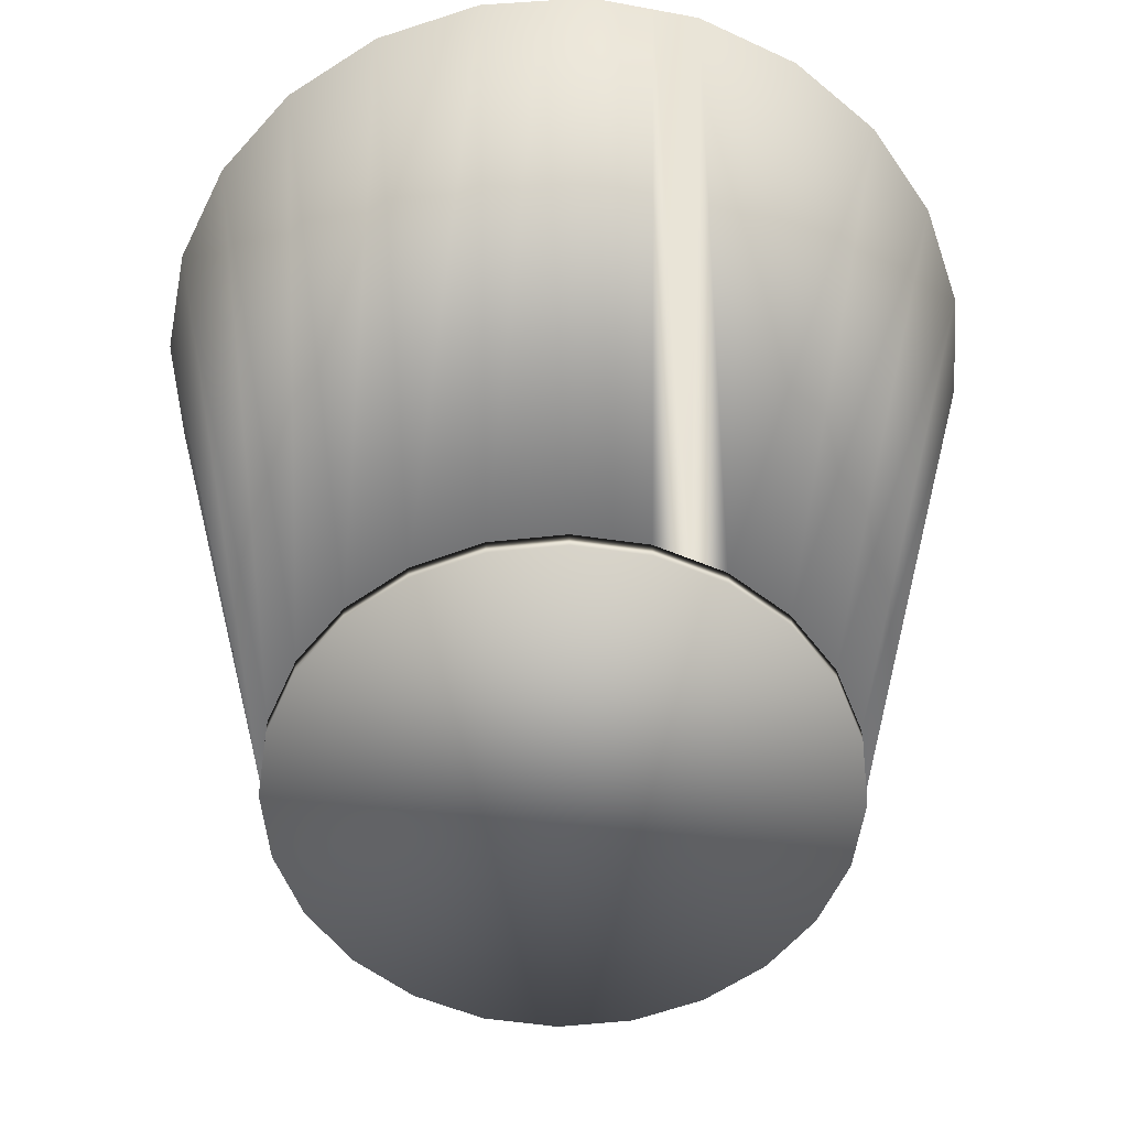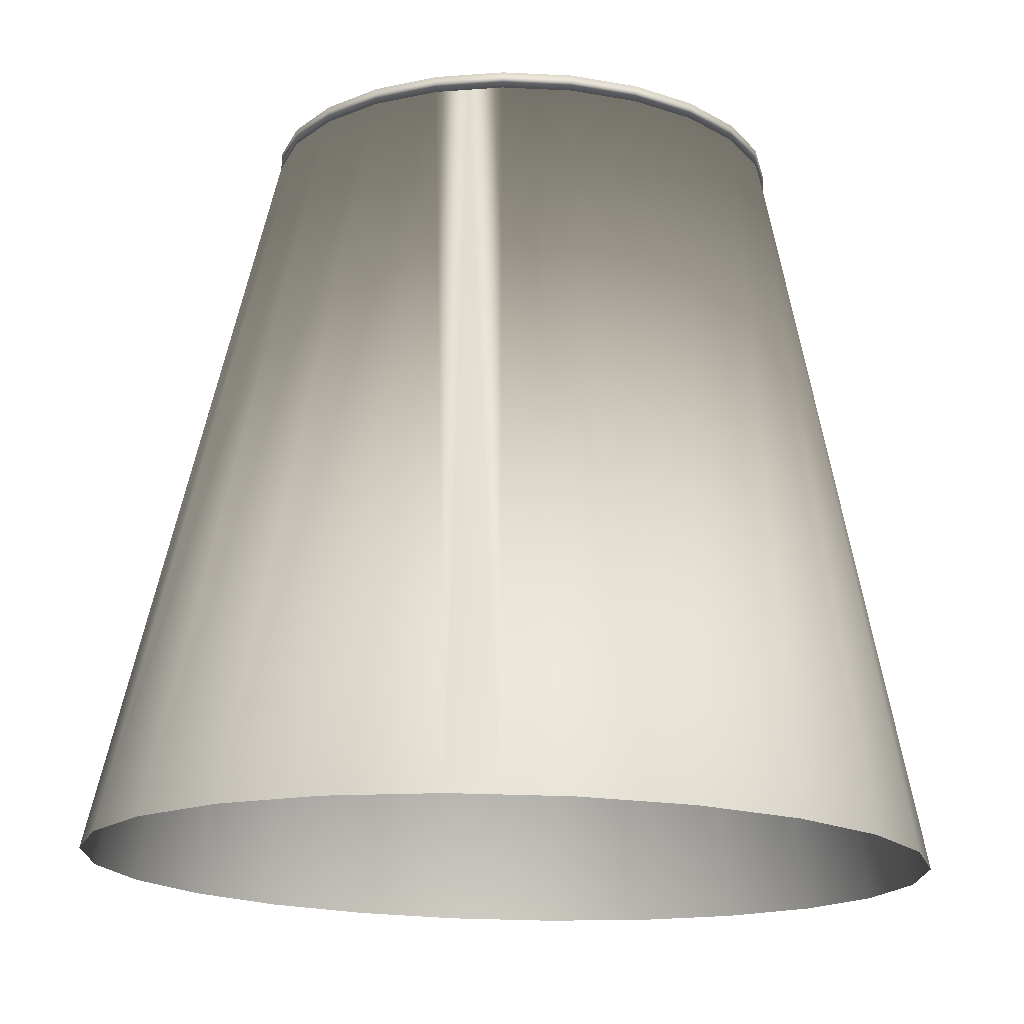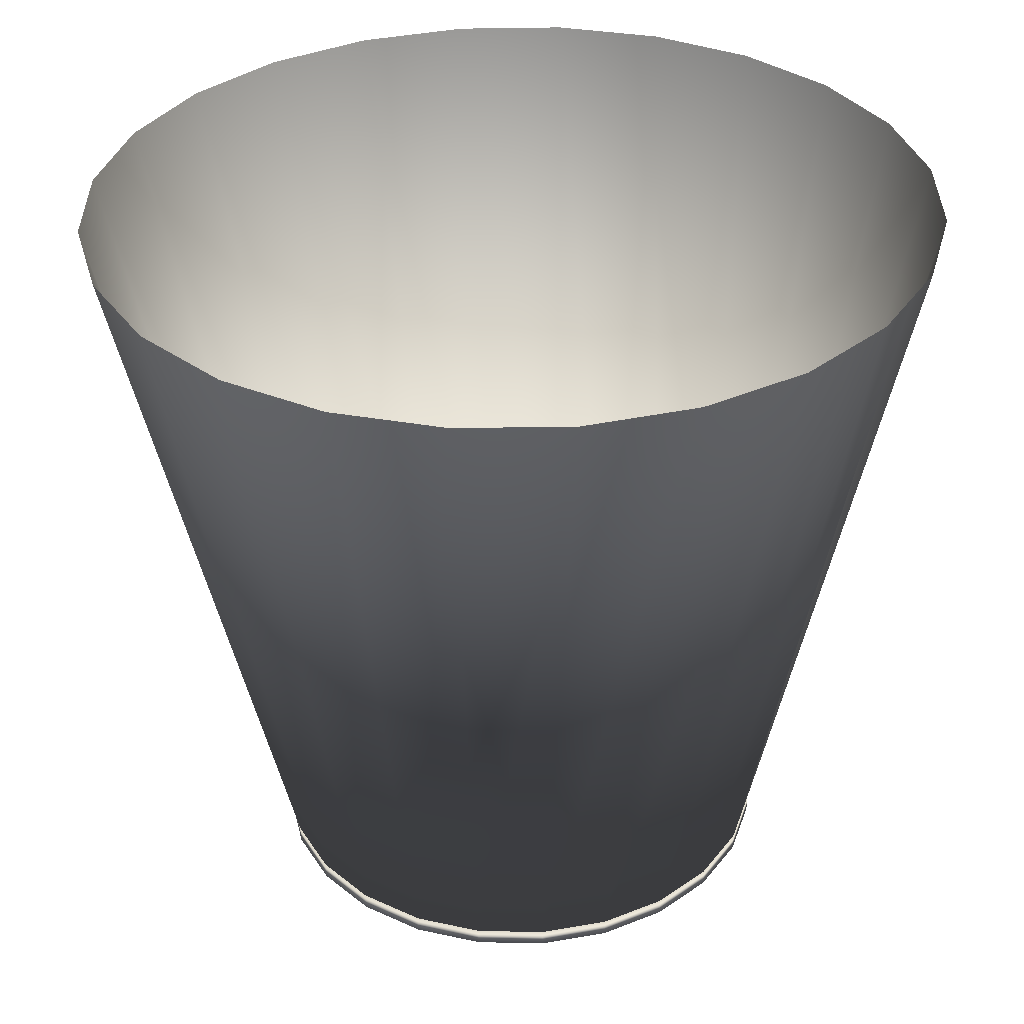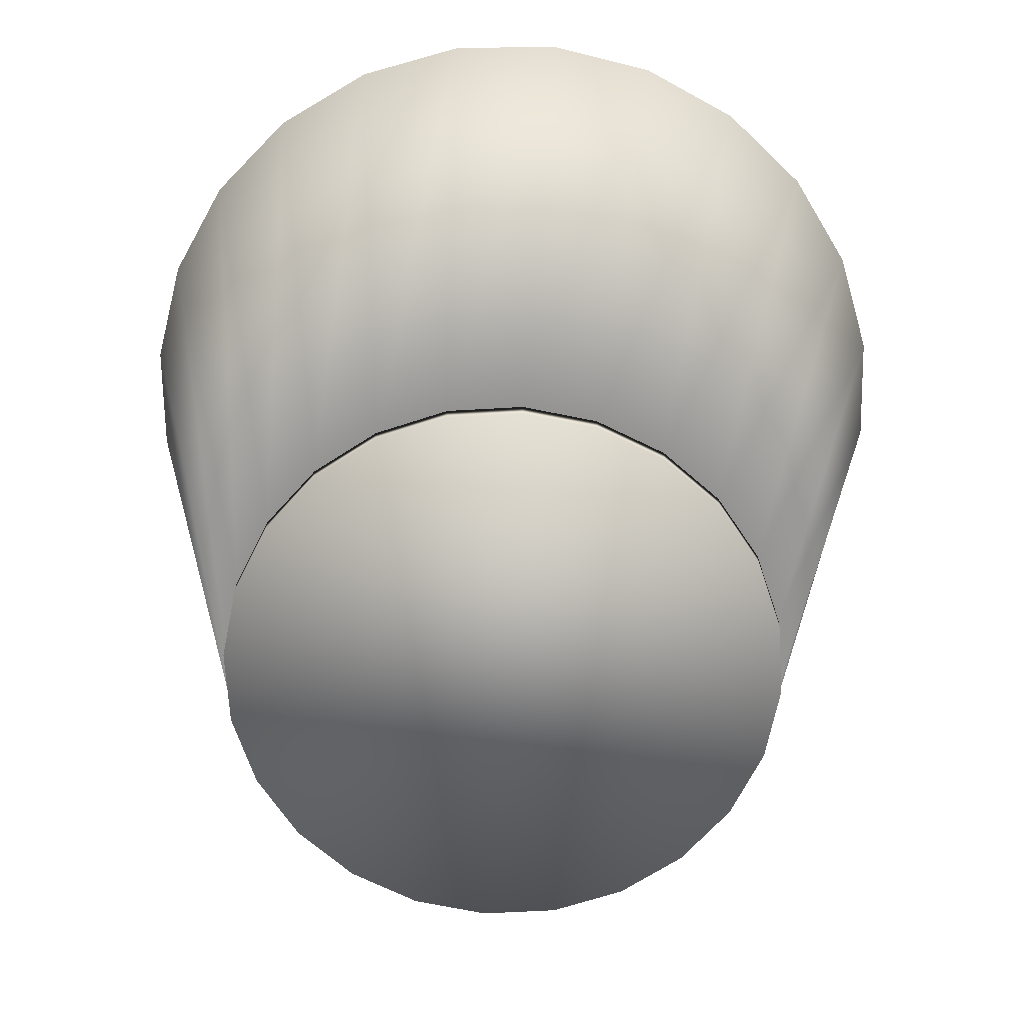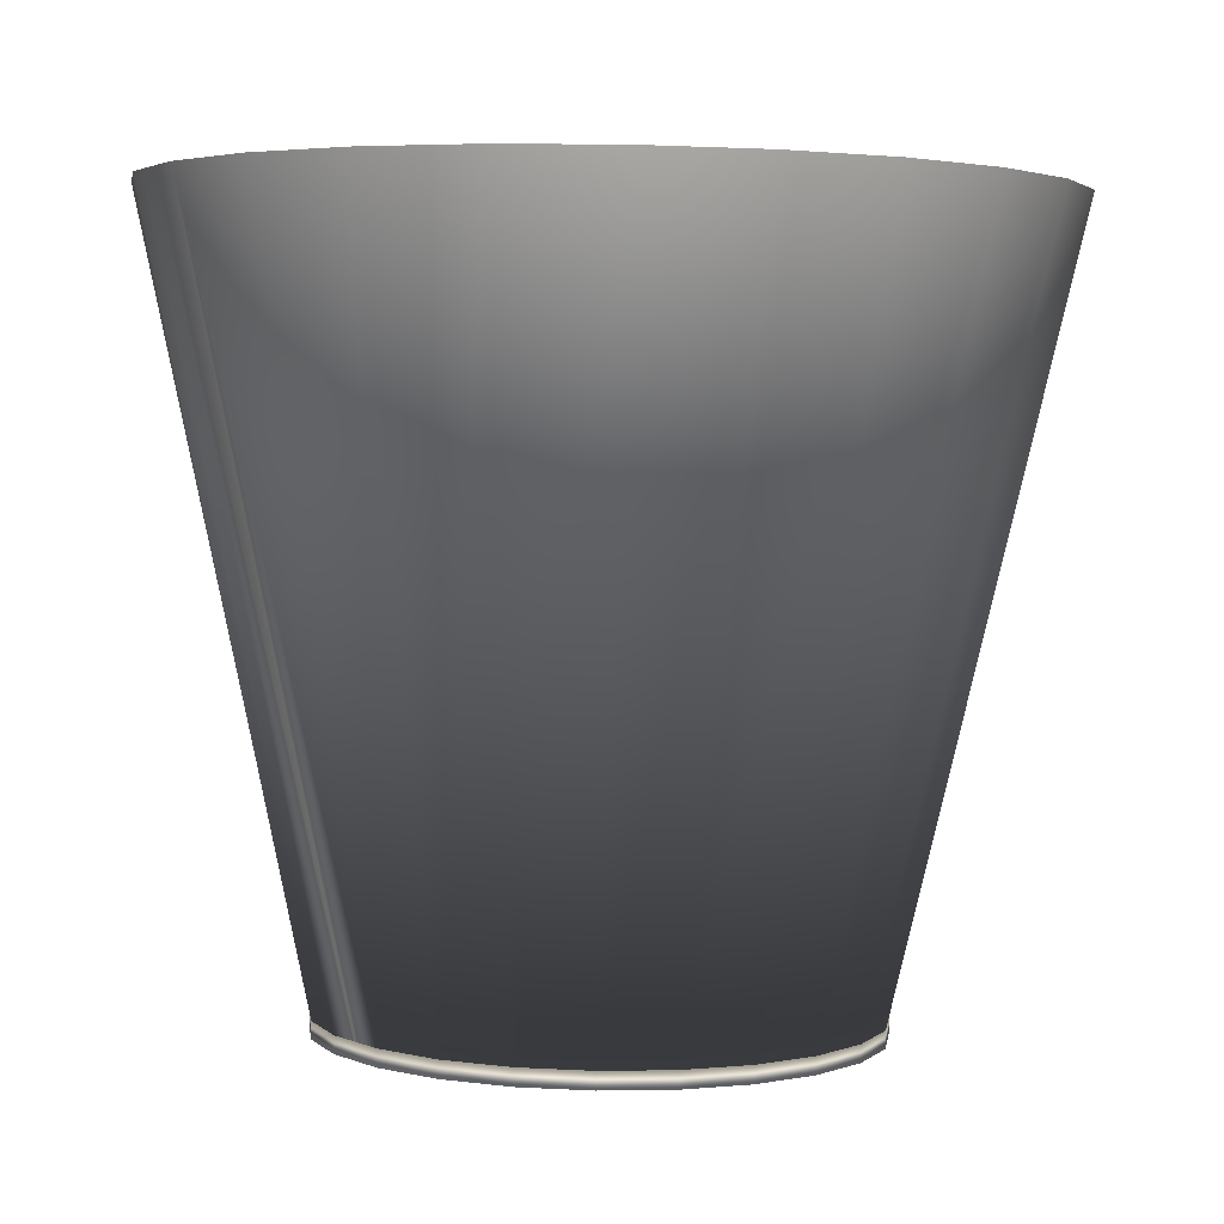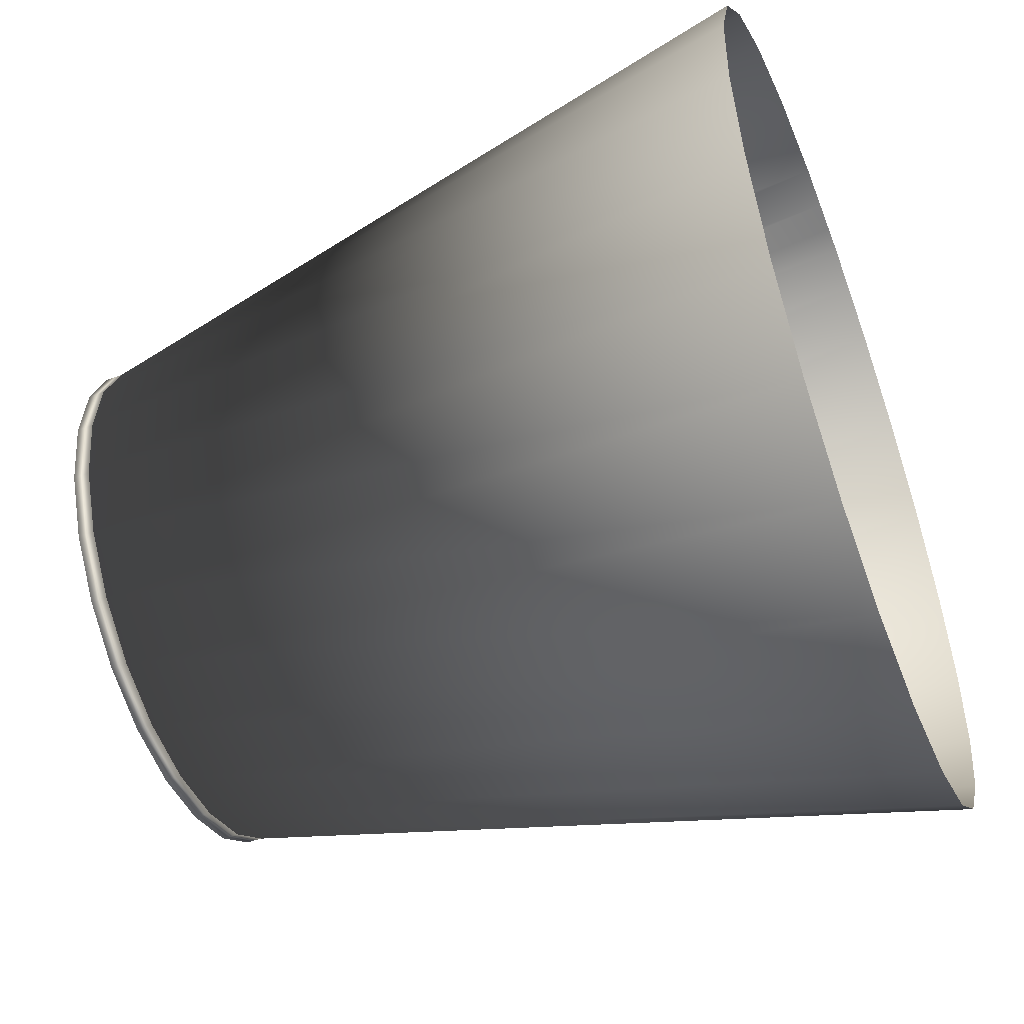
<metadata>
{"format":"obj","ext":"obj","renderer":"f3d","projection":"perspective","resolution":1024,"background":"white","views":[{"elev":-55.6,"azim":-11.8,"up":"+Y"},{"elev":73.0,"azim":-178.9,"up":"+Z"},{"elev":34.7,"azim":-61.0,"up":"+Y"},{"elev":-67.6,"azim":120.3,"up":"+Y"},{"elev":3.3,"azim":64.6,"up":"+Y"},{"elev":-54.9,"azim":110.6,"up":"+Z"}]}
</metadata>
<code>
v 0.1333 -0.4762 -0.2243
v 0.2571 -0.475 -0.1177
v 0.2022 -0.4757 -0.1791
v 0.2943 -0.474 -0.04413
v 0.05501 -0.4763 -0.2501
v 0.05509 -0.4565 -0.2504
v 0.1334 -0.4564 -0.2246
v 0.2023 -0.456 -0.1794
v 0.2572 -0.4553 -0.118
v 0.2944 -0.4543 -0.04444
v 0.3111 -0.4728 0.03654
v 0.3112 -0.4531 0.03623
v 0.3065 -0.4518 0.1185
v 0.3065 -0.4715 0.1188
v -0.02727 -0.476 -0.2547
v -0.02719 -0.4563 -0.255
v 0.2022 0.4281 -0.4255
v 0.3173 0.4287 -0.3571
v 0.4108 0.4298 -0.2613
v 0.4763 0.4314 -0.1445
v 0.5094 0.4333 -0.01471
v 0.5077 0.4354 0.1192
v 0.2808 -0.4504 0.1968
v 0.4714 0.4376 0.2481
v 0.2356 -0.4492 0.2657
v 0.403 0.4397 0.3632
v 0.1742 -0.4481 0.3206
v 0.3072 0.4415 0.4567
v 0.1006 -0.4472 0.3577
v 0.1904 0.443 0.5222
v 0.1255 0.4435 0.5387
v 0.0606 0.4441 0.5552
v 0.06028 -0.4469 0.3661
v 0.00364 0.4443 0.5545
v 0.01995 -0.4466 0.3745
v -0.03654 0.4444 0.554
v -0.01877 -0.4465 0.3724
v -0.06241 -0.4661 0.3702
v 0.01987 -0.4663 0.3749
v 0.1005 -0.4669 0.358
v -0.3184 -0.4498 0.08332
v -0.3138 -0.4511 0.001056
v -0.288 -0.4524 -0.07721
v -0.2429 -0.4537 -0.1461
v -0.1814 -0.4548 -0.201
v -0.1079 -0.4557 -0.2382
v -0.108 -0.4754 -0.2379
v 0.2807 -0.4702 0.1971
v -0.1815 -0.4745 -0.2007
v -0.3072 0.4311 -0.365
v -0.1904 0.4296 -0.4304
v -0.0606 0.4286 -0.4635
v 0.0733 0.4281 -0.4618
v -0.403 0.433 -0.2715
v -0.243 -0.4734 -0.1458
v 0.2356 -0.4689 0.266
v 0.1741 -0.4678 0.3209
v -0.2881 -0.4721 -0.0769
v -0.4714 0.4351 -0.1564
v -0.5077 0.4372 -0.02747
v -0.3139 -0.4708 0.001365
v -0.3185 -0.4695 0.08363
v -0.5094 0.4394 0.1064
v -0.4763 0.4412 0.2362
v -0.3016 -0.4486 0.164
v -0.3017 -0.4683 0.1643
v -0.2645 -0.4476 0.2375
v -0.2645 -0.4673 0.2379
v -0.2095 -0.4468 0.299
v -0.2096 -0.4666 0.2993
v -0.1406 -0.4464 0.3441
v -0.1407 -0.4661 0.3445
v -0.06233 -0.4463 0.3699
v -0.0733 0.4446 0.5535
v -0.129 0.4446 0.5378
v -0.2022 0.4445 0.5172
v -0.4108 0.4428 0.353
v -0.3173 0.4439 0.4488
f 1 2 3
f 2 1 4
f 4 1 5
f 1 6 5
f 6 1 7
f 3 7 1
f 7 3 8
f 2 8 3
f 8 2 9
f 4 9 2
f 9 4 10
f 11 10 4
f 10 11 12
f 11 13 12
f 13 11 14
f 11 15 14
f 11 5 15
f 4 5 11
f 5 16 15
f 16 5 6
f 6 12 16
f 6 10 12
f 7 10 6
f 7 9 10
f 9 7 8
f 17 8 7
f 17 18 8
f 18 9 8
f 18 19 9
f 9 19 10
f 19 20 10
f 10 20 12
f 12 20 21
f 21 13 12
f 22 13 21
f 22 23 13
f 24 23 22
f 24 25 23
f 26 25 24
f 26 27 25
f 28 27 26
f 28 29 27
f 30 29 28
f 31 29 30
f 32 29 31
f 32 33 29
f 33 32 34
f 34 35 33
f 35 34 36
f 37 35 36
f 35 38 37
f 38 35 39
f 35 40 39
f 40 35 29
f 29 35 33
f 41 33 35
f 42 33 41
f 42 29 33
f 43 29 42
f 43 27 29
f 44 27 43
f 44 25 27
f 45 25 44
f 45 23 25
f 46 23 45
f 46 13 23
f 16 13 46
f 16 12 13
f 47 16 46
f 16 47 15
f 14 15 47
f 14 47 48
f 48 47 49
f 46 49 47
f 49 46 45
f 50 46 45
f 51 46 50
f 51 16 46
f 52 16 51
f 52 6 16
f 52 53 6
f 53 7 6
f 53 17 7
f 50 45 54
f 54 45 44
f 55 45 44
f 45 55 49
f 56 49 55
f 48 49 56
f 25 48 56
f 48 25 23
f 23 14 48
f 14 23 13
f 56 27 25
f 27 56 57
f 56 55 57
f 57 55 58
f 44 58 55
f 58 44 43
f 59 44 43
f 54 44 59
f 59 43 60
f 60 43 42
f 61 43 42
f 43 61 58
f 40 58 61
f 57 58 40
f 29 57 40
f 57 29 27
f 40 61 39
f 39 61 62
f 42 62 61
f 62 42 41
f 63 42 41
f 60 42 63
f 63 41 64
f 64 41 65
f 65 62 41
f 62 65 66
f 67 66 65
f 66 67 68
f 69 68 67
f 68 69 70
f 71 70 69
f 70 71 72
f 73 72 71
f 72 73 38
f 37 38 73
f 73 37 74
f 65 37 73
f 41 37 65
f 41 35 37
f 65 73 71
f 71 73 75
f 73 74 75
f 71 75 76
f 69 71 76
f 67 71 69
f 65 71 67
f 65 67 77
f 77 67 78
f 67 69 78
f 69 76 78
f 64 65 77
f 37 36 74
f 38 66 72
f 39 66 38
f 39 62 66
f 72 66 68
f 72 68 70

</code>
